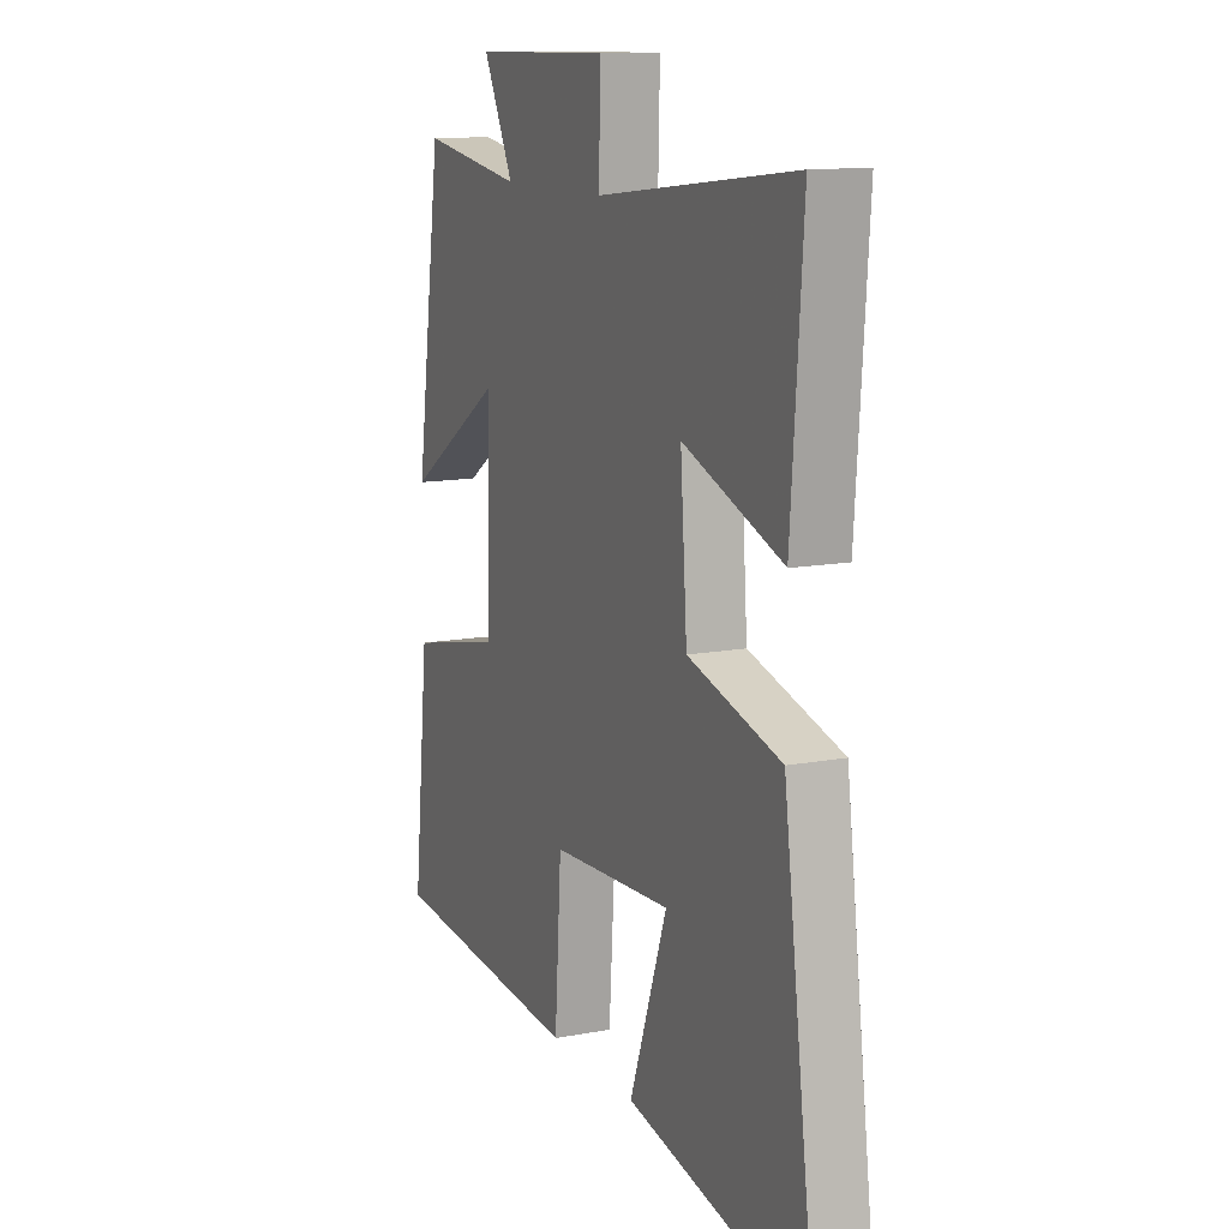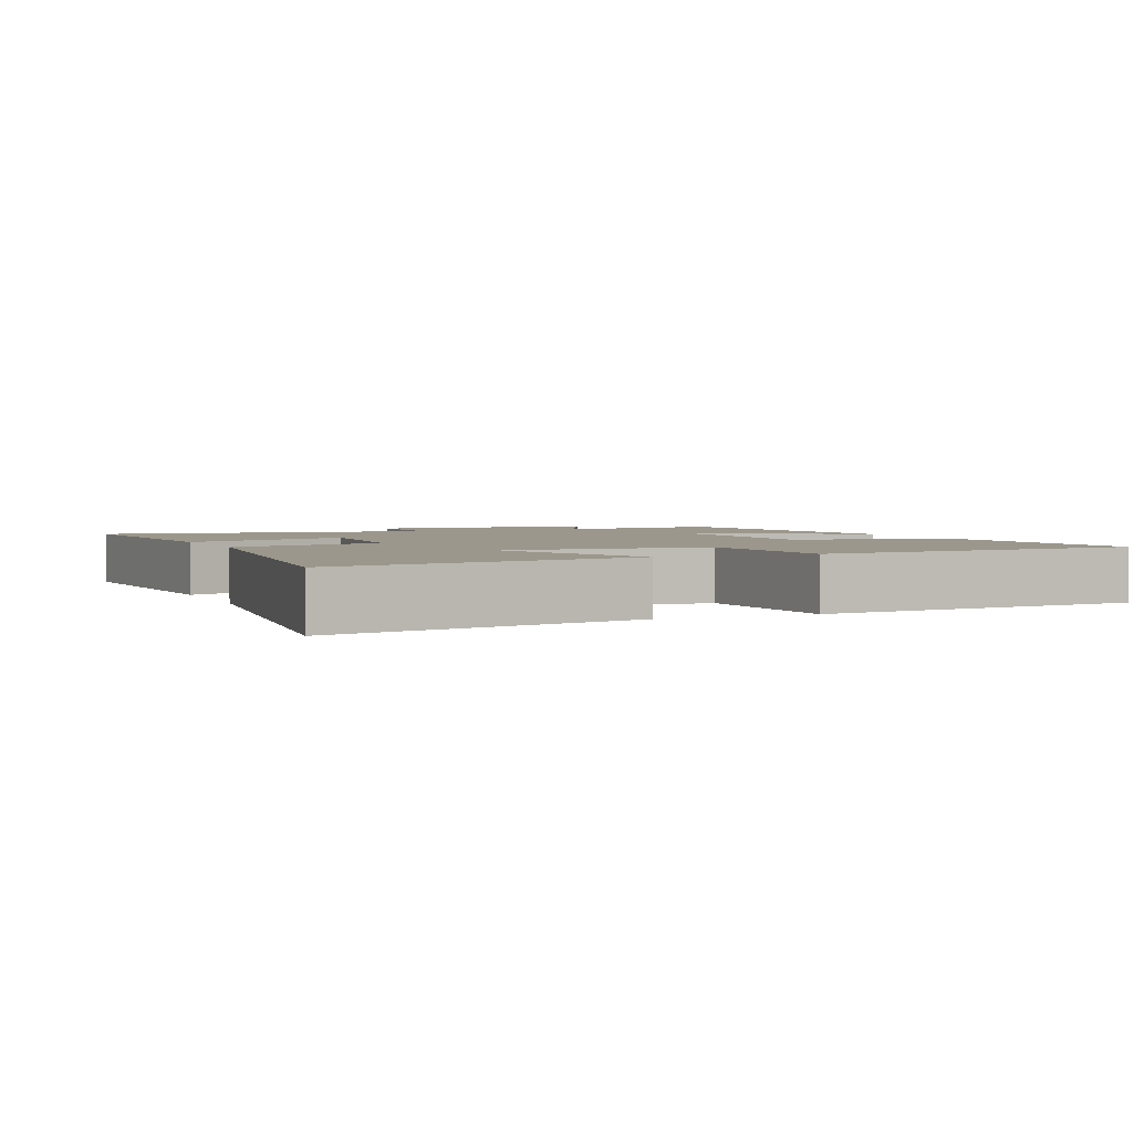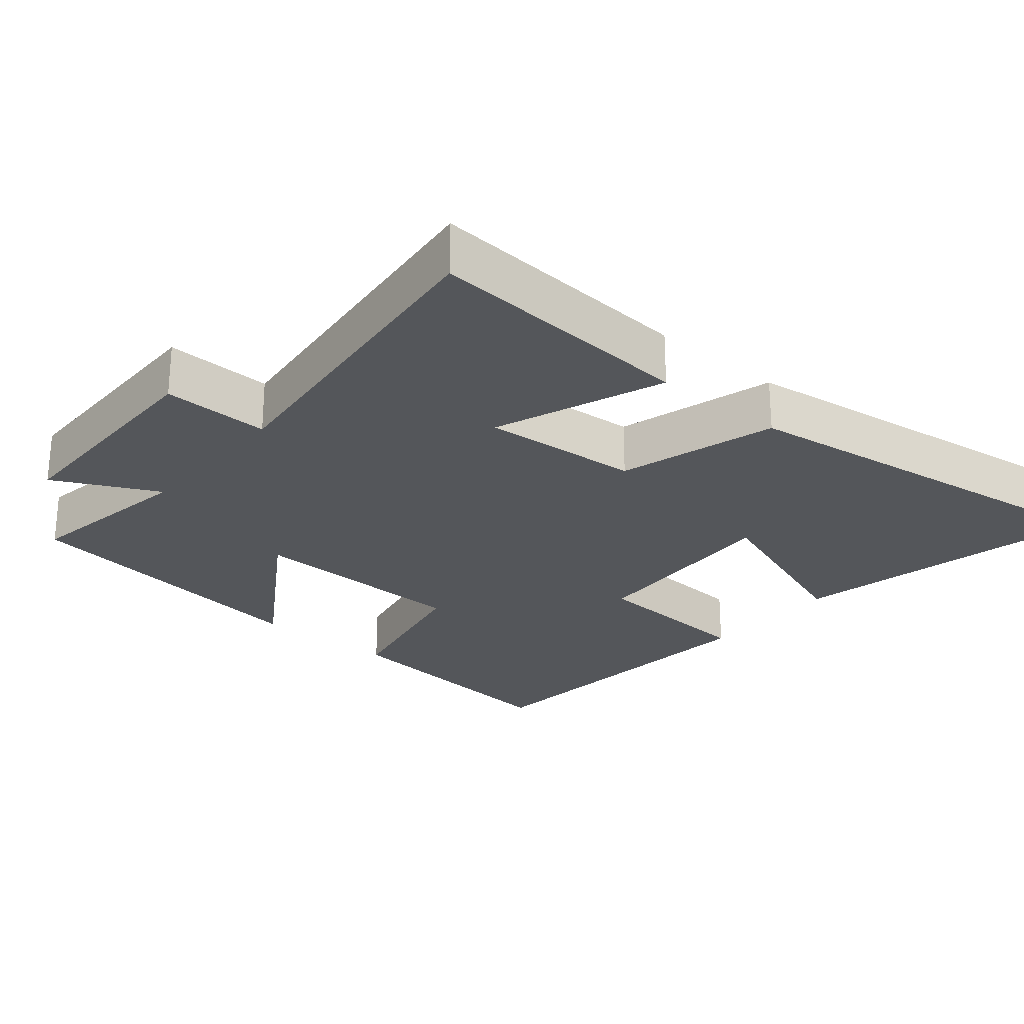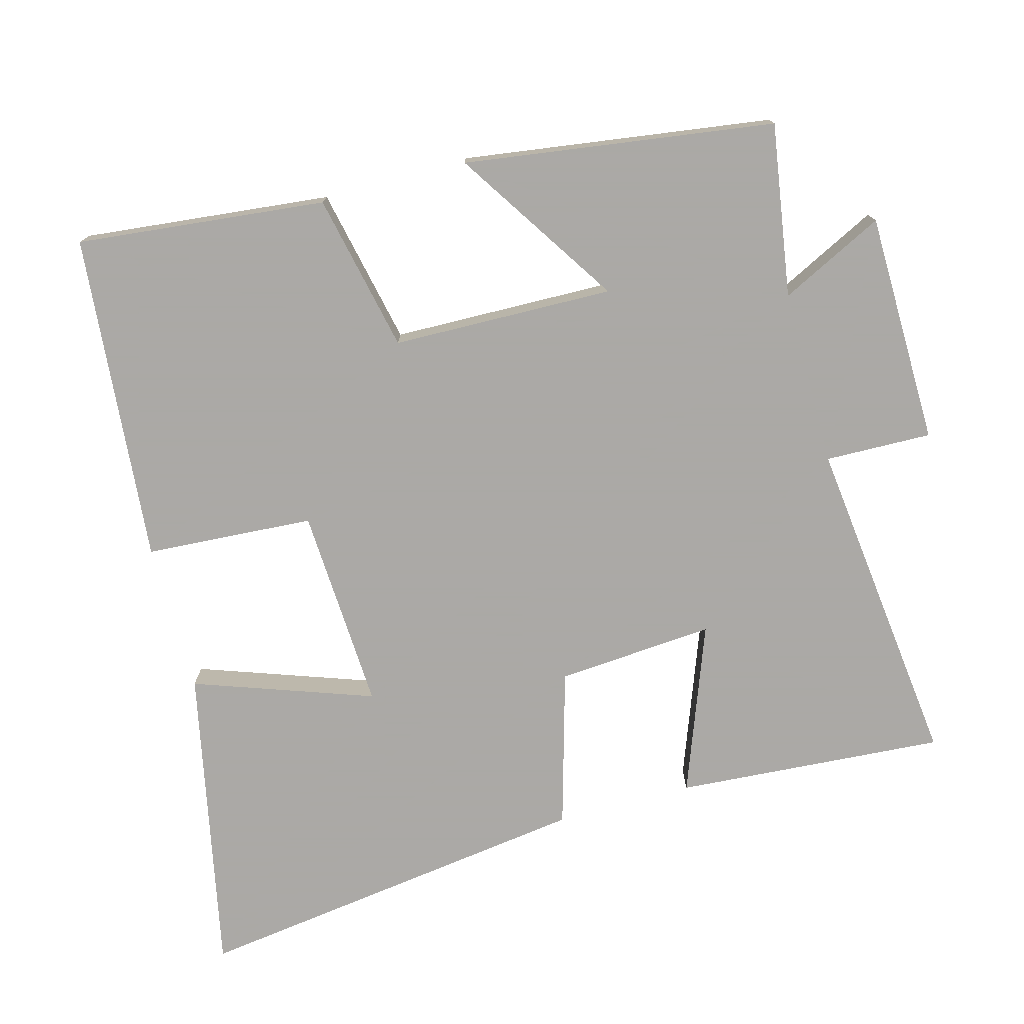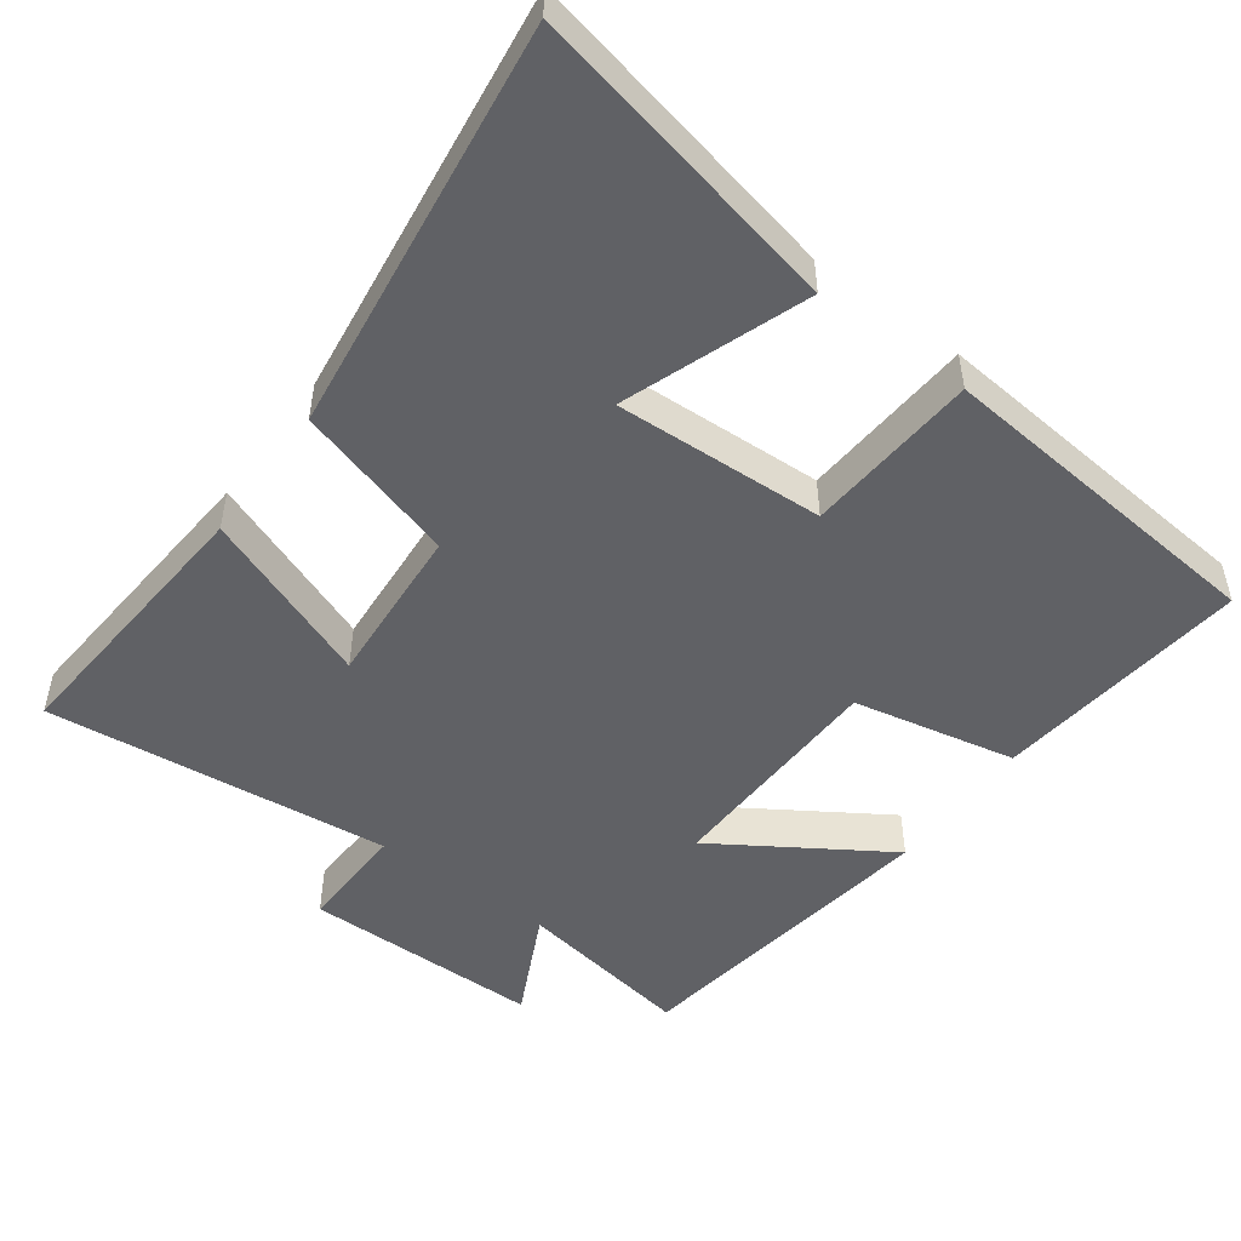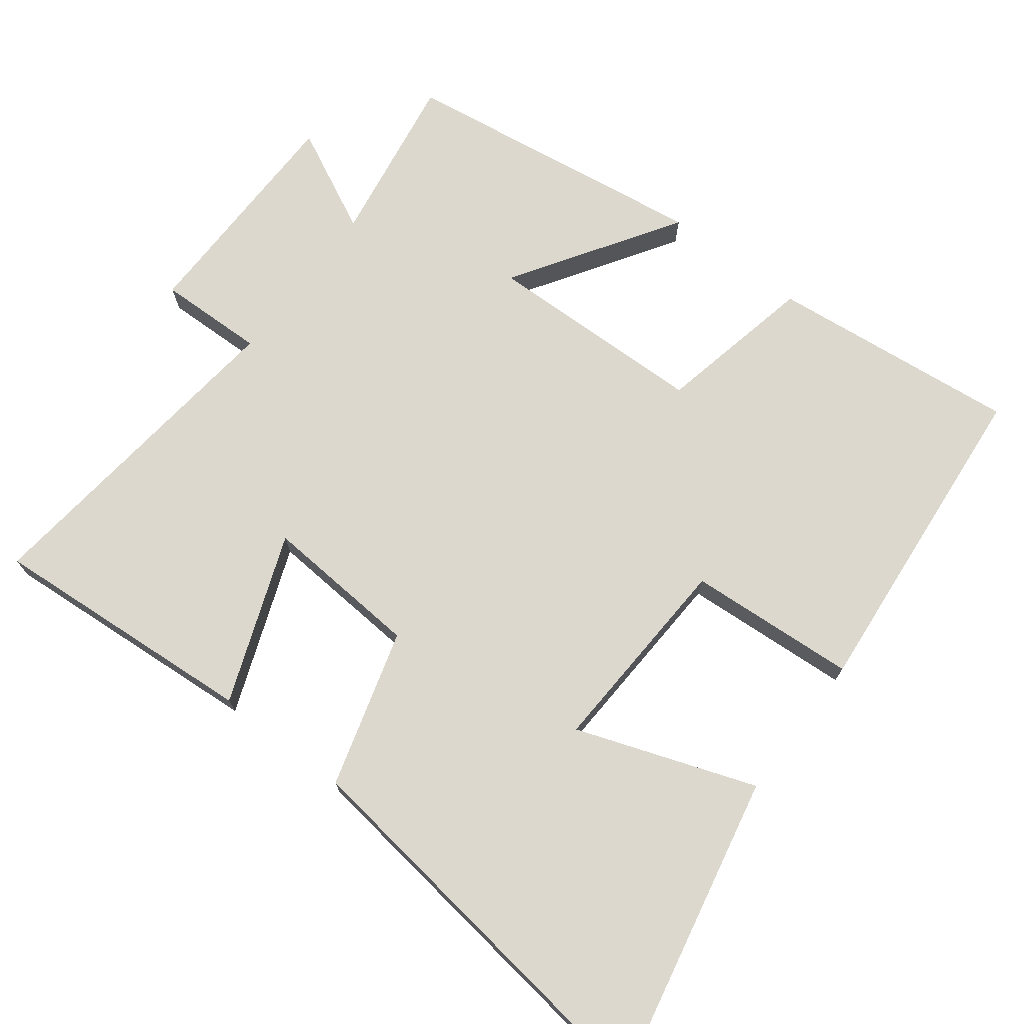
<metadata>
{"format":"obj","ext":"obj","renderer":"f3d","projection":"perspective","resolution":1024,"background":"white","views":[{"elev":12.2,"azim":65.7,"up":"+Z"},{"elev":2.6,"azim":156.7,"up":"+Y"},{"elev":-25.6,"azim":50.0,"up":"+Y"},{"elev":-75.5,"azim":-74.6,"up":"+Y"},{"elev":-50.0,"azim":143.5,"up":"+Y"},{"elev":72.5,"azim":127.4,"up":"+Y"}]}
</metadata>
<code>
v 0.576 0.07 -0.591
v 0.141 0.07 -0.5
v 0.231 0.07 -0.248
v -0.057 0.07 -0.262
v -0.073 0.07 -0.5
v -0.538 0.07 -0.458
v -0.5 0.07 -0.107
v -0.277 0.07 -0.06
v -0.269 0.07 0.252
v -0.5 0.07 0.103
v -0.437 0.07 0.539
v -0.194 0.07 0.5
v -0.266 0.07 0.646
v 0.06 0.07 0.65
v 0.056 0.07 0.5
v 0.528 0.07 0.553
v 0.5 0.07 0.173
v 0.262 0.07 0.263
v 0.278 0.07 0.041
v 0.5 0.07 -0.023
v 0.576 0 -0.591
v 0.141 0 -0.5
v 0.231 0 -0.248
v -0.057 0 -0.262
v -0.073 0 -0.5
v -0.538 0 -0.458
v -0.5 0 -0.107
v -0.277 0 -0.06
v -0.269 0 0.252
v -0.5 0 0.103
v -0.437 0 0.539
v -0.194 0 0.5
v -0.266 0 0.646
v 0.06 0 0.65
v 0.056 0 0.5
v 0.528 0 0.553
v 0.5 0 0.173
v 0.262 0 0.263
v 0.278 0 0.041
v 0.5 0 -0.023
f 19 20 1
f 15 16 17 18
f 15 18 19
f 12 13 14 15
f 12 15 19 1
f 9 10 11 12
f 8 9 12
f 6 7 8
f 5 6 8
f 4 5 8
f 3 4 8 12
f 1 2 3
f 1 3 12
f 21 40 39
f 38 37 36 35
f 39 38 35
f 35 34 33 32
f 21 39 35 32
f 32 31 30 29
f 32 29 28
f 28 27 26
f 28 26 25
f 28 25 24
f 32 28 24 23
f 23 22 21
f 32 23 21
f 1 21 22 2
f 2 22 23 3
f 3 23 24 4
f 4 24 25 5
f 5 25 26 6
f 6 26 27 7
f 7 27 28 8
f 8 28 29 9
f 9 29 30 10
f 10 30 31 11
f 11 31 32 12
f 12 32 33 13
f 13 33 34 14
f 14 34 35 15
f 15 35 36 16
f 16 36 37 17
f 17 37 38 18
f 18 38 39 19
f 19 39 40 20
f 20 40 21 1

</code>
